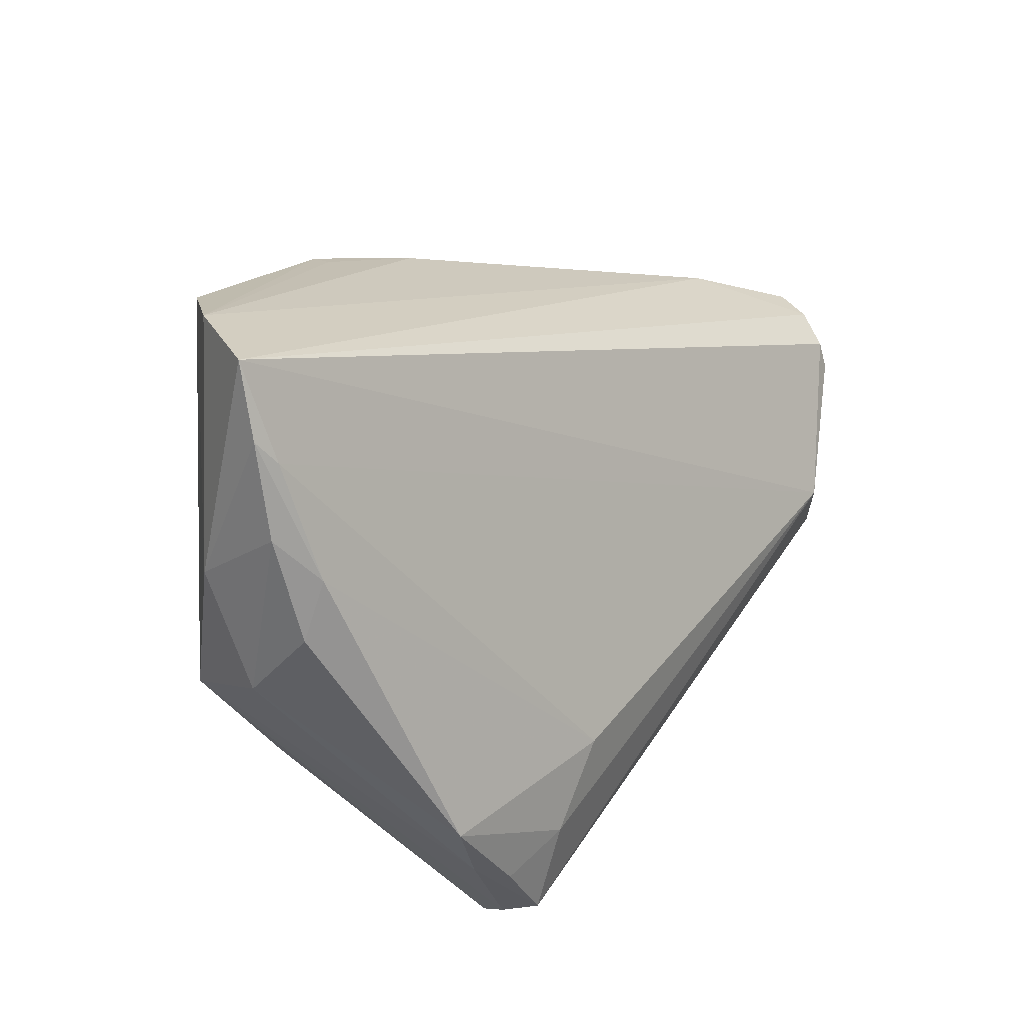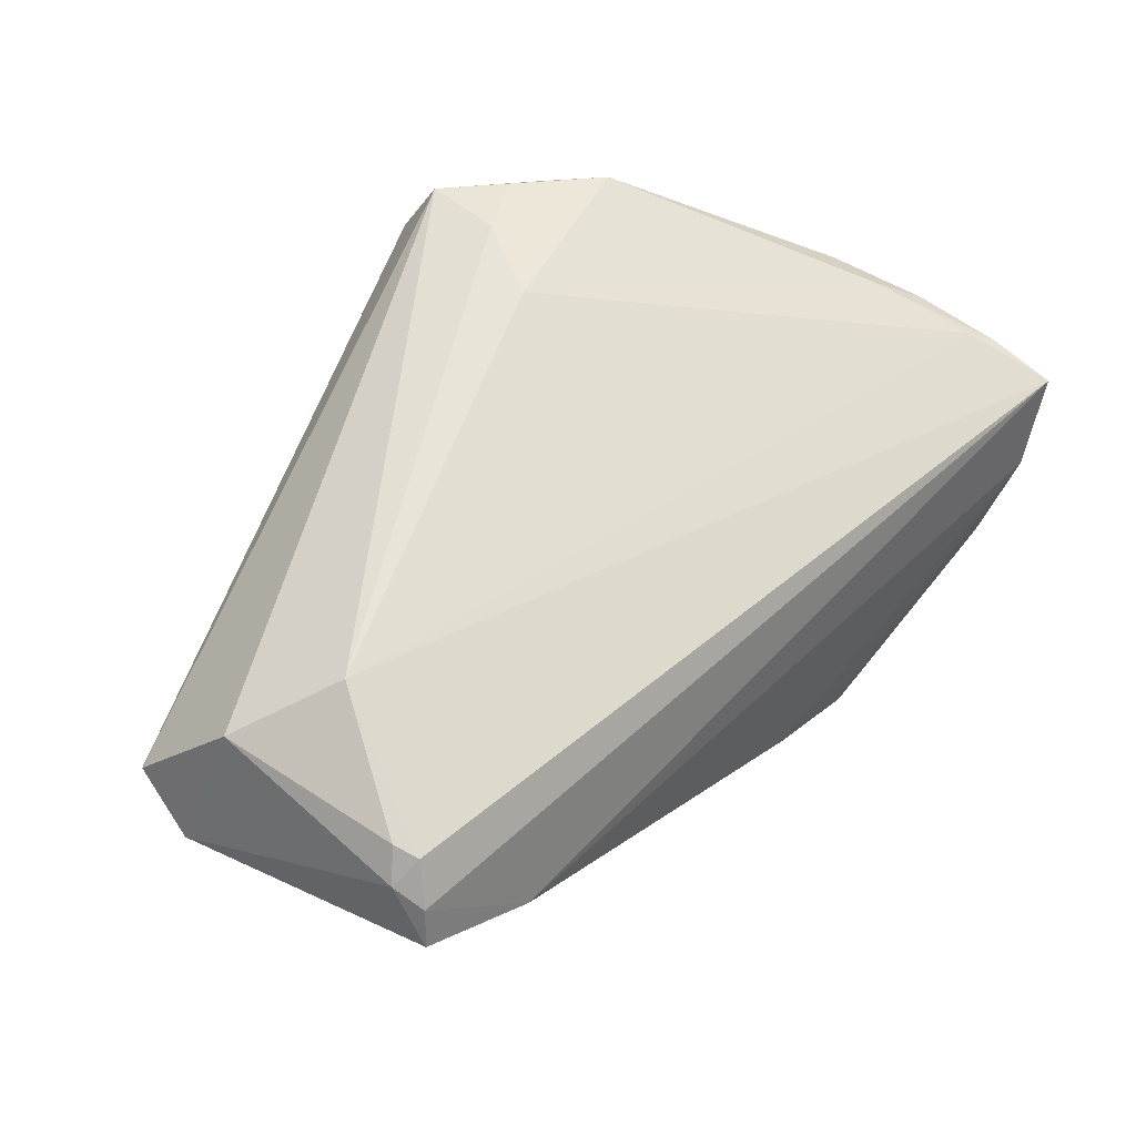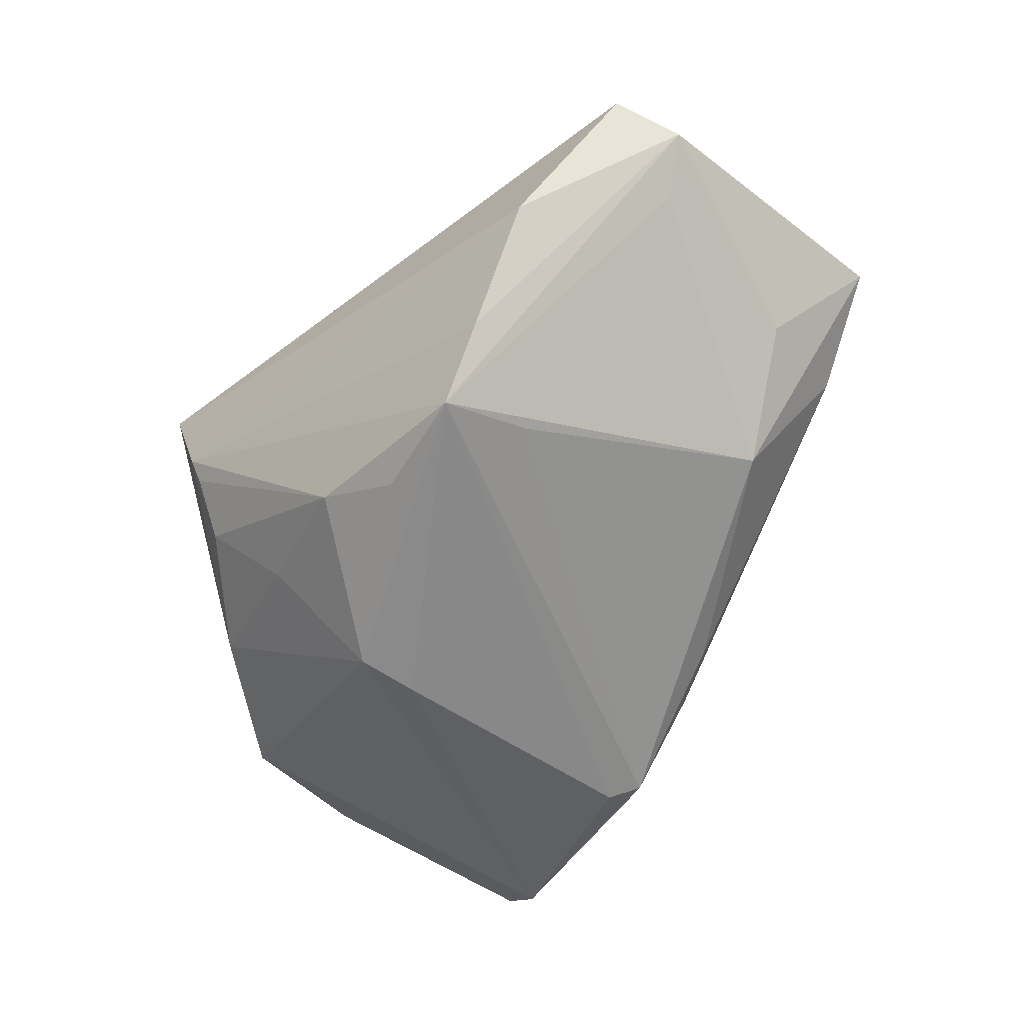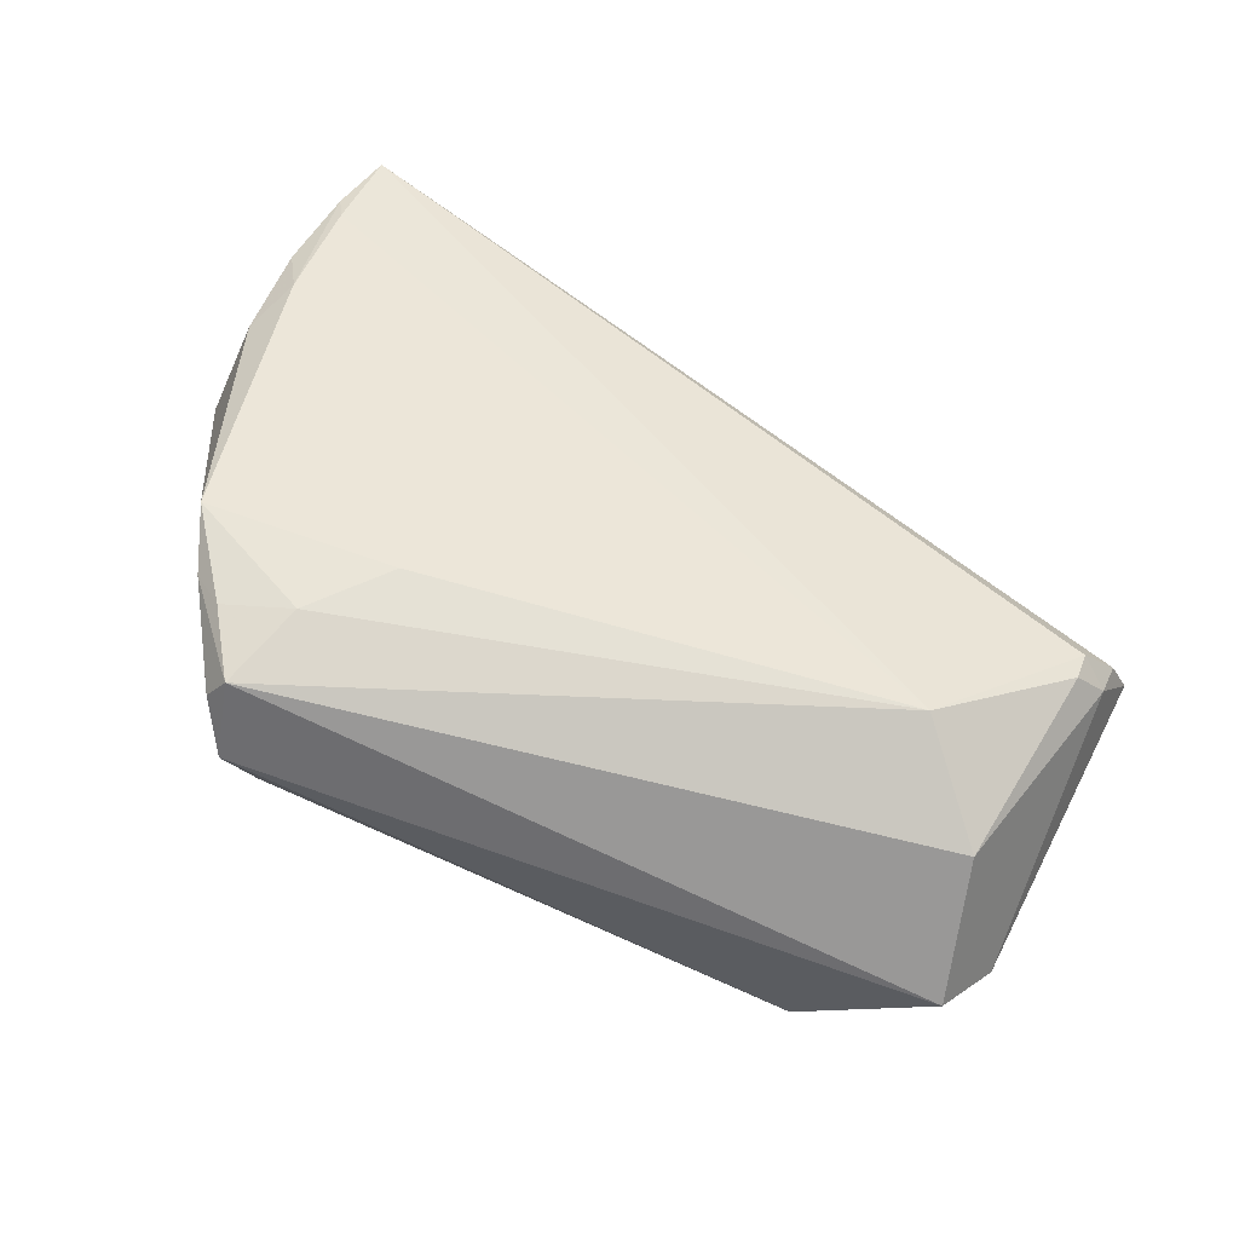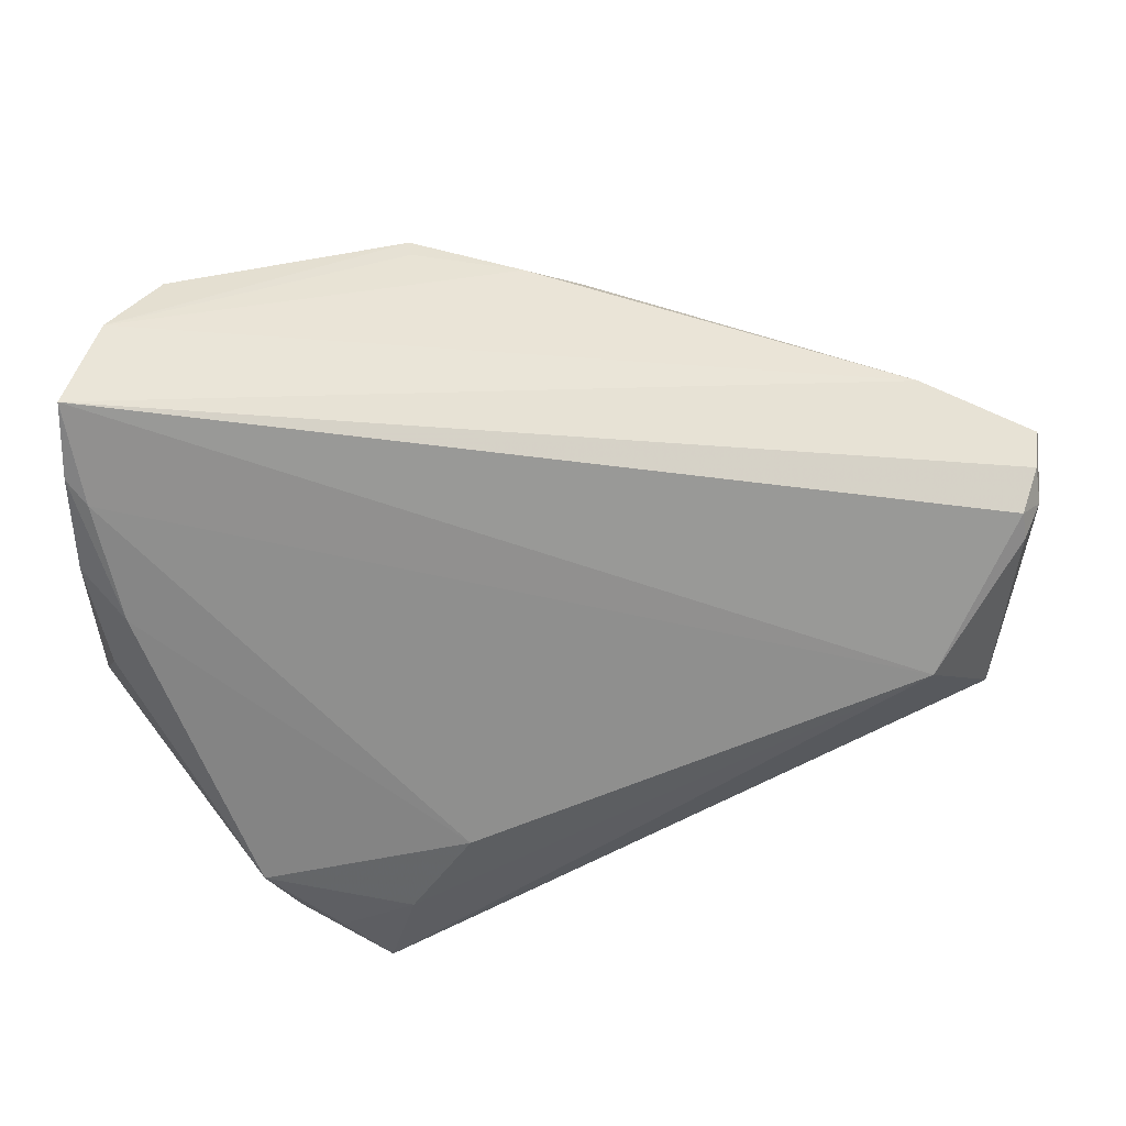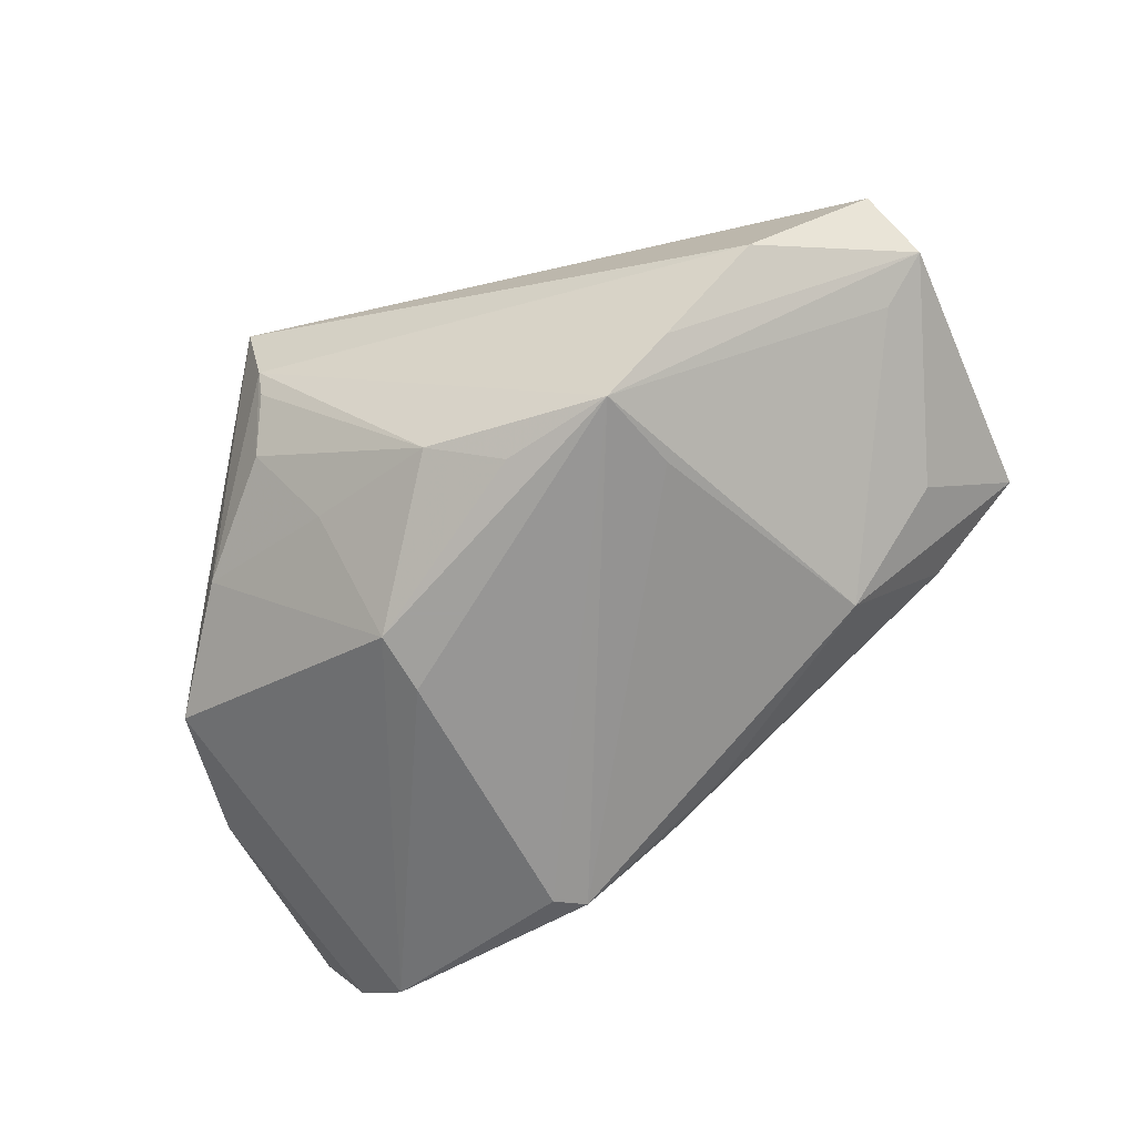
<metadata>
{"format":"obj","ext":"obj","renderer":"f3d","projection":"perspective","resolution":1024,"background":"white","views":[{"elev":26.0,"azim":-52.9,"up":"+Y"},{"elev":56.0,"azim":121.2,"up":"+Z"},{"elev":-63.4,"azim":49.6,"up":"+Z"},{"elev":63.0,"azim":27.4,"up":"+Z"},{"elev":43.7,"azim":-13.8,"up":"+Y"},{"elev":-71.7,"azim":24.6,"up":"+Z"}]}
</metadata>
<code>
v -0.01547 0.0004724 -0.02576
v 0.03352 0.01617 -0.01413
v -0.0448 0.04205 -0.005435
v -0.03353 -0.0237 0.02146
v -0.04936 0.0304 0.008798
v -0.02181 -0.03529 0.004366
v -0.02494 -0.02759 -0.003943
v 0.04684 0.008991 -0.005685
v -0.04957 0.01038 0.01145
v 0.05523 0.01175 0.01292
v -0.03786 0.0402 -0.01343
v 0.009045 0.03017 -0.01538
v 0.002051 0.03307 -0.01603
v -0.05045 0.002417 0.004193
v 0.05198 0.01334 0.01567
v 0.02671 -0.02431 -0.01998
v -0.02308 -0.03833 0.01472
v 0.03899 -0.02774 -0.01046
v -0.01911 -0.02007 -0.01418
v -0.0163 -0.006963 -0.02576
v -0.003345 -0.02387 -0.02048
v -0.02604 -0.03453 0.01983
v 0.01837 -0.02193 -0.02576
v -0.02918 -0.02637 0.02336
v -0.01337 0.03285 -0.02189
v -0.0374 -0.01653 0.02255
v -0.01416 -0.01465 0.02464
v -0.05132 0.02229 0.009077
v -0.02215 -0.03323 0.001497
v -0.009903 0.03524 -0.02124
v -0.0211 -0.0236 0.02473
v -0.01019 0.03541 -0.01874
v -0.05125 0.01544 -0.001272
v 0.04413 0.02184 0.0002803
v 0.05075 -0.01301 0.01601
v 0.0211 -0.01165 -0.02312
v 0.04072 -0.003226 0.02238
v -0.04736 -0.002057 -0.007292
v -0.05122 0.03306 0.007241
v 0.05082 -0.01324 -0.005351
v -0.03671 -0.01598 -0.005465
v -0.02374 -0.03368 0.0234
v 0.05233 0.01018 0.01647
v -0.0475 0.01715 0.01261
v 0.05683 0.01676 0.006517
v 0.05683 -0.01679 -0.00155
v 0.005146 -0.01974 -0.02459
v -0.05052 0.04139 0.005049
v 0.05502 0.01572 0.01116
v 0.0539 -0.02429 0.003227
f 45 2 34
f 17 50 42
f 41 17 38
f 23 30 36
f 36 2 23
f 30 2 36
f 8 2 45
f 42 50 35
f 35 37 42
f 35 43 37
f 42 37 31
f 27 31 37
f 26 31 27
f 48 34 3
f 33 48 3
f 12 2 30
f 12 34 2
f 50 17 18
f 22 17 42
f 22 38 17
f 23 2 40
f 2 8 40
f 48 37 15
f 37 43 15
f 43 35 10
f 10 15 43
f 44 9 26
f 26 27 44
f 33 38 14
f 26 9 14
f 42 31 24
f 24 31 26
f 13 3 34
f 13 12 30
f 34 12 13
f 41 38 20
f 25 30 23
f 11 38 33
f 33 3 11
f 11 20 38
f 11 3 30
f 30 25 11
f 46 8 45
f 46 40 8
f 45 10 46
f 50 18 46
f 46 35 50
f 46 10 35
f 18 16 46
f 23 40 46
f 46 16 23
f 49 10 45
f 15 10 49
f 48 15 49
f 45 34 49
f 49 34 48
f 9 44 28
f 33 14 28
f 28 14 9
f 5 44 27
f 5 37 48
f 5 27 37
f 38 22 4
f 4 14 38
f 26 14 4
f 4 22 42
f 42 24 4
f 4 24 26
f 30 3 32
f 32 13 30
f 3 13 32
f 6 17 41
f 6 18 17
f 6 16 18
f 23 16 6
f 6 21 23
f 6 29 21
f 21 29 7
f 7 6 41
f 29 6 7
f 23 21 47
f 47 20 23
f 21 20 47
f 20 11 1
f 1 11 25
f 23 20 1
f 1 25 23
f 39 28 44
f 44 5 39
f 39 5 48
f 39 48 33
f 33 28 39
f 19 20 21
f 21 7 19
f 41 20 19
f 19 7 41

</code>
